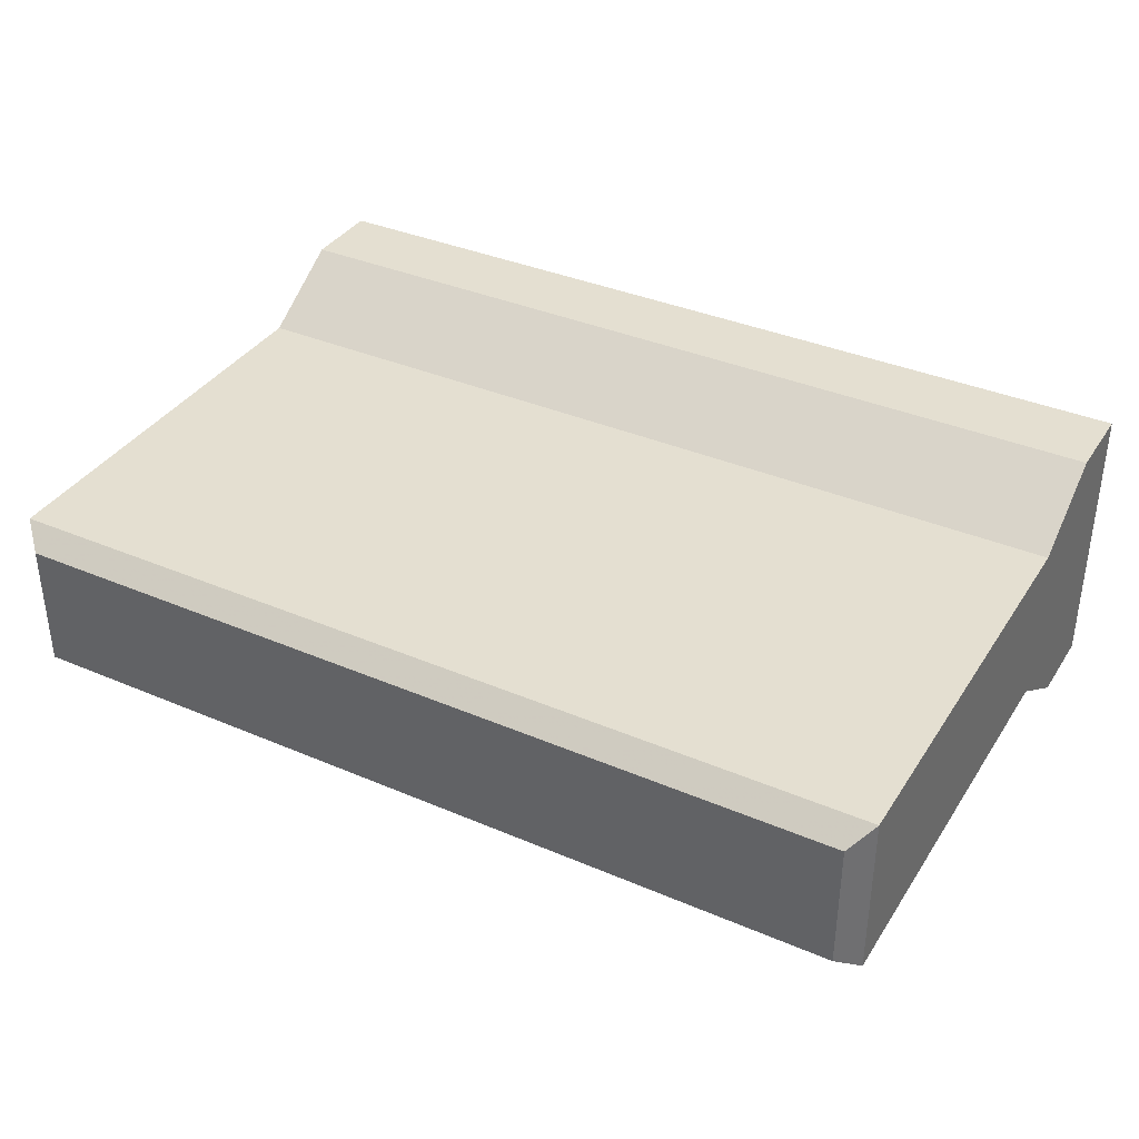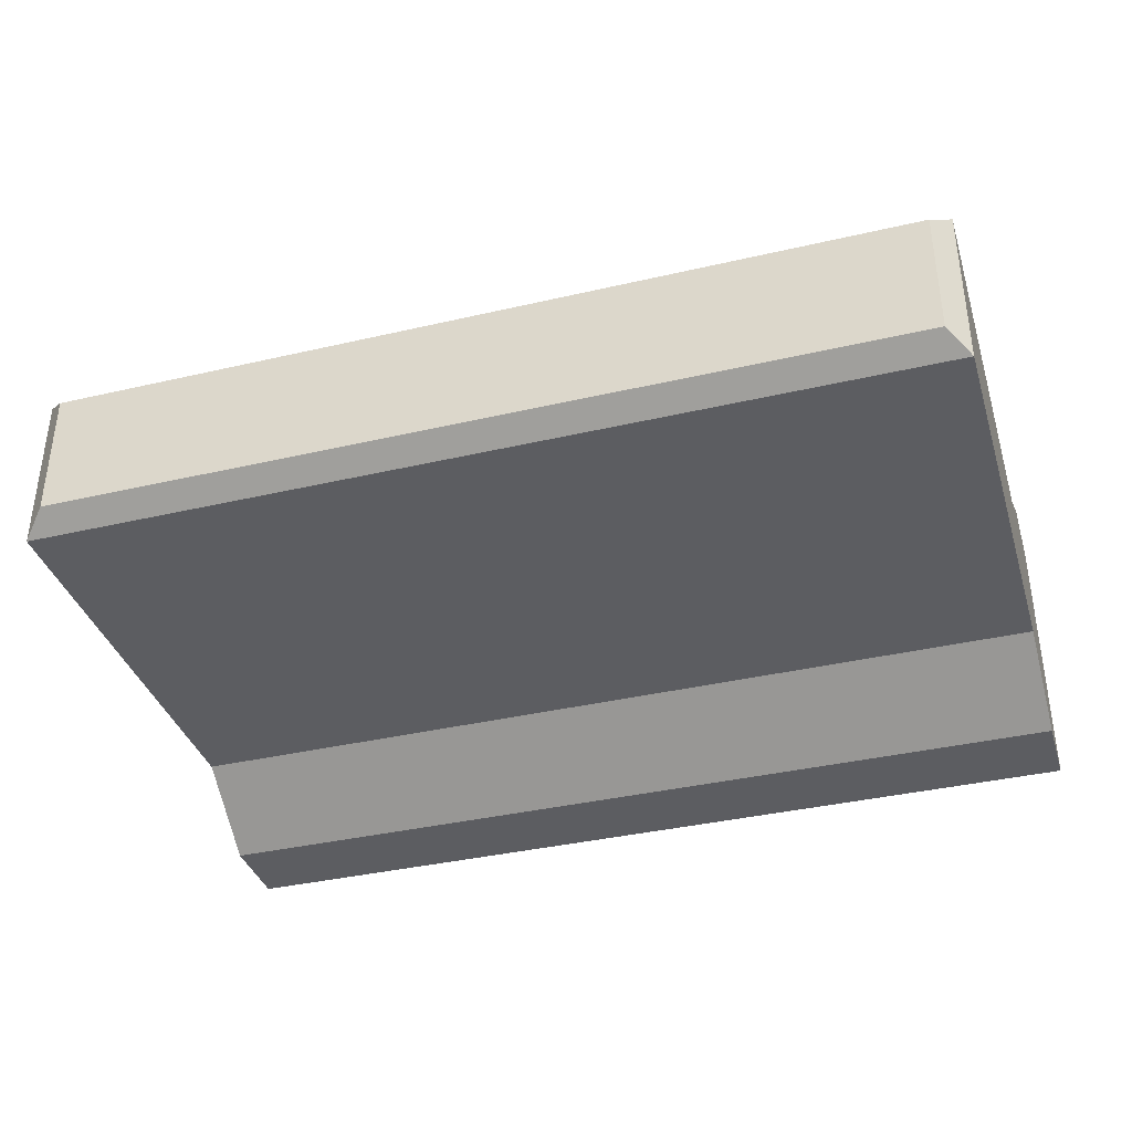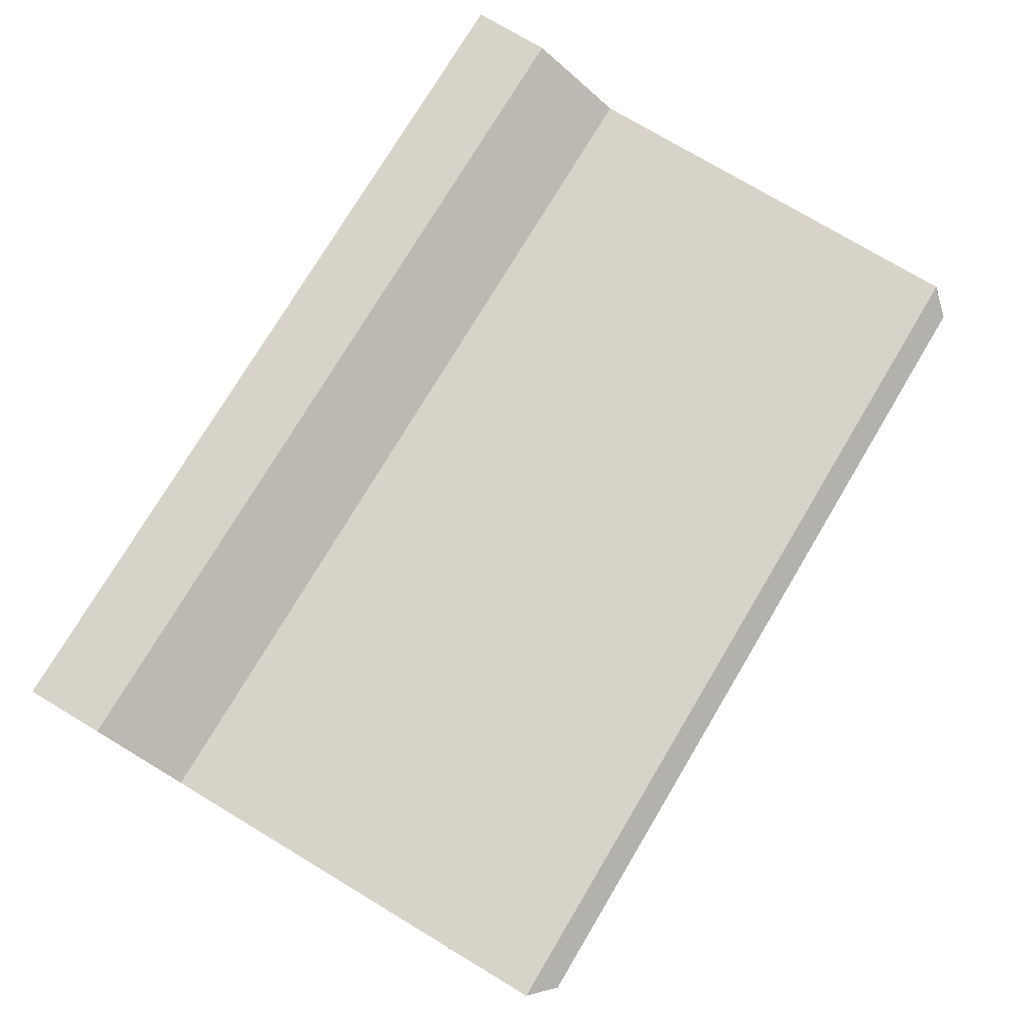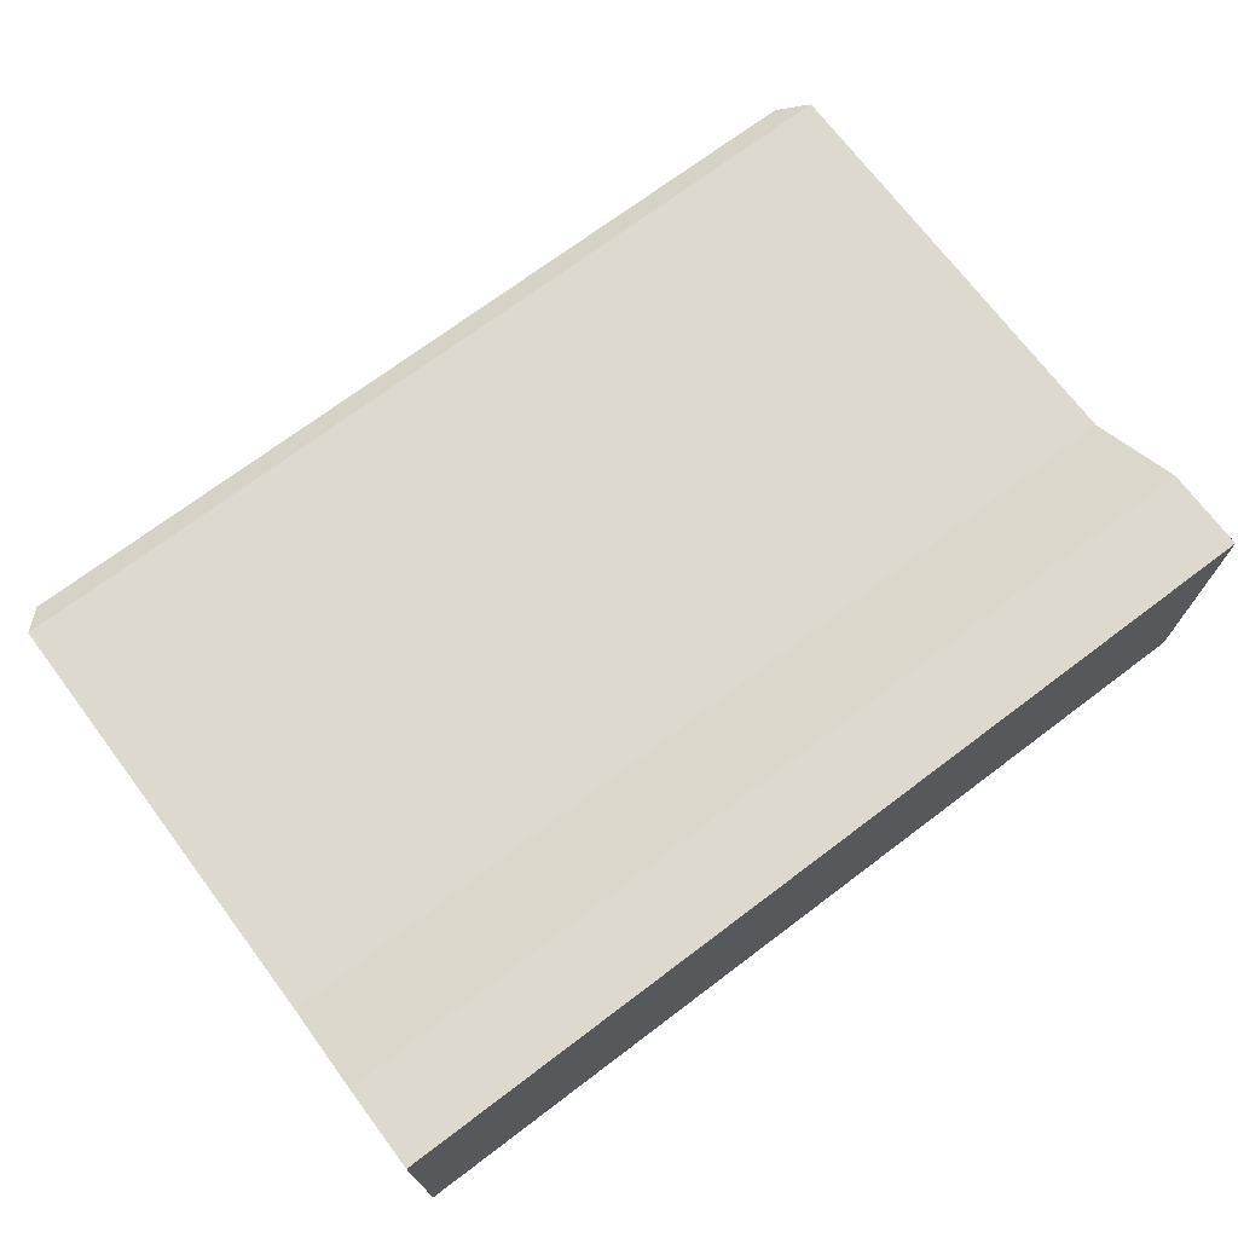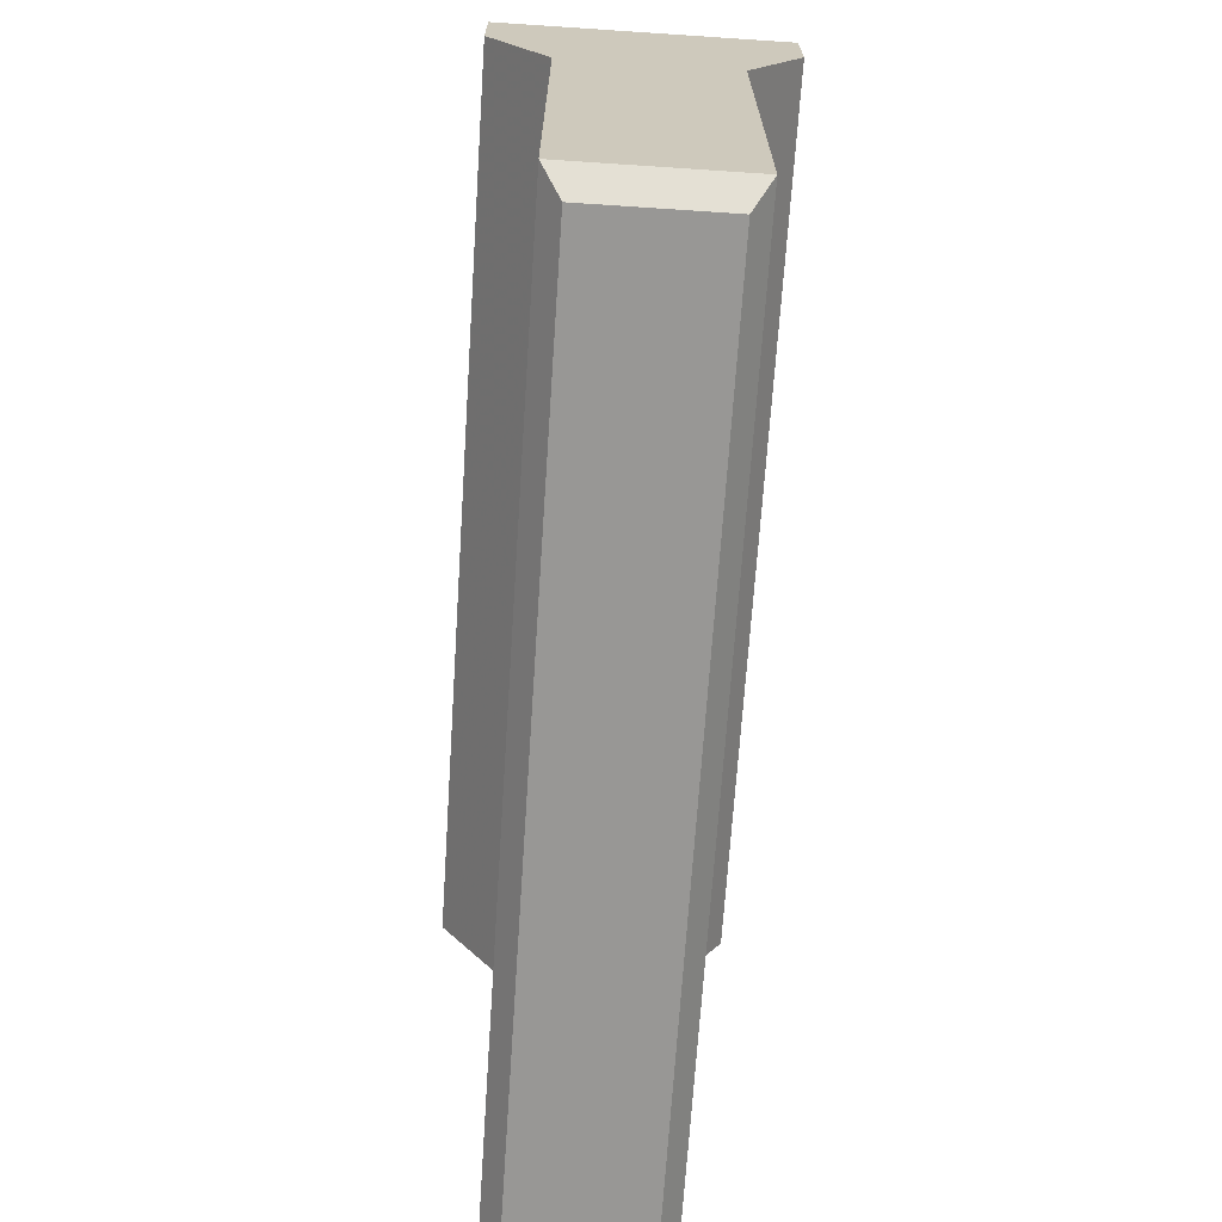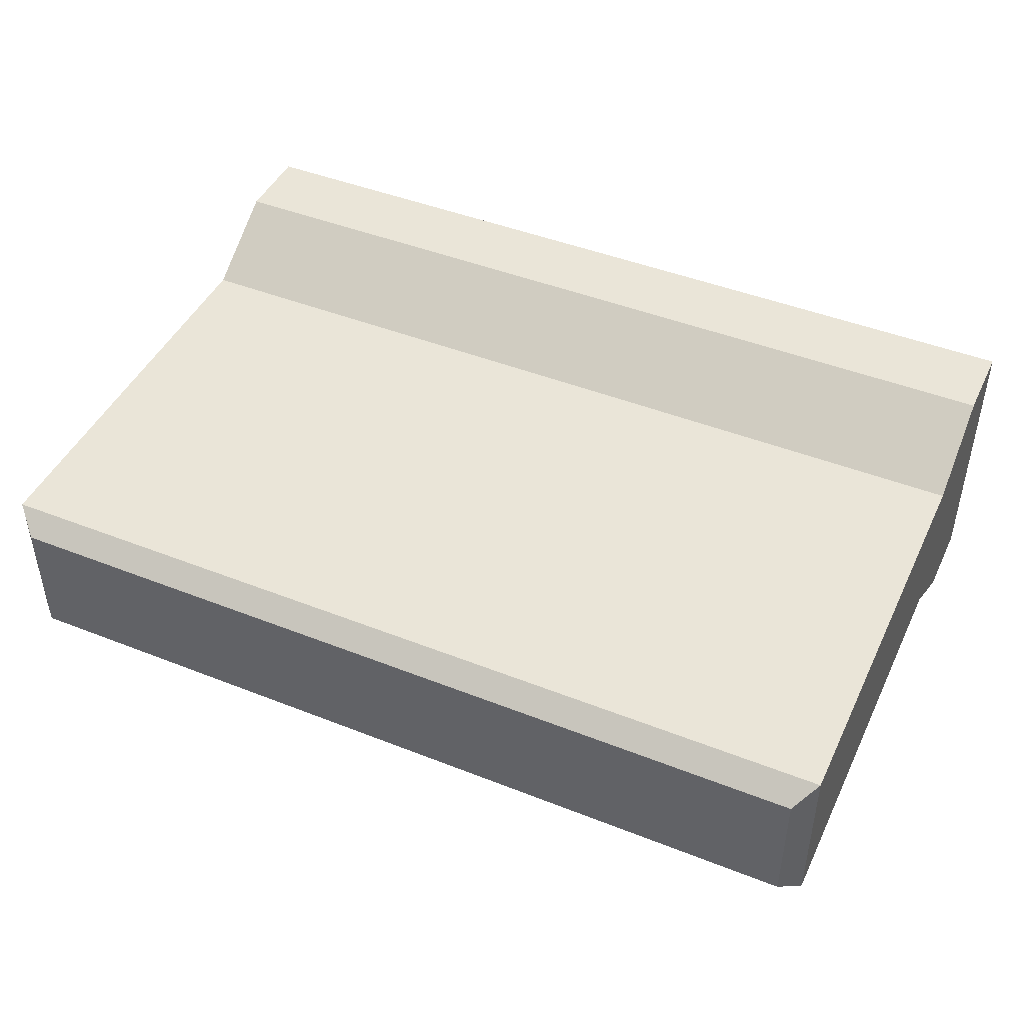
<metadata>
{"format":"obj","ext":"obj","renderer":"f3d","projection":"perspective","resolution":1024,"background":"white","views":[{"elev":36.7,"azim":-151.0,"up":"+Y"},{"elev":-37.1,"azim":-163.3,"up":"+Y"},{"elev":76.2,"azim":120.9,"up":"+Y"},{"elev":71.5,"azim":-37.0,"up":"+Y"},{"elev":-68.2,"azim":86.2,"up":"+Z"},{"elev":45.4,"azim":-155.5,"up":"+Y"}]}
</metadata>
<code>
o roadblock01_Cube.011
v 0.3848 -0.122 0
v -0.3848 0.122 -0
v -0.3848 -0.122 0
v 0.3848 -0.06882 -0.1476
v 0.3848 0.07418 -0.1476
v 0.3642 -0.05302 -0.5307
v -0.3848 -0.06882 -0.5102
v -0.3848 0.07418 -0.5102
v 0.3848 0.07418 -0.5102
v 0.3642 0.05838 -0.5307
v 0.3848 -0.122 -0.06903
v 0.3848 0.122 -0.06903
v 0.3848 -0.06882 -0.5102
v -0.3848 0.07418 -0.1476
v -0.3848 0.122 -0.06903
v -0.3848 -0.122 -0.06903
v -0.3848 -0.06882 -0.1476
v -0.3682 0.05838 -0.5307
v -0.3682 -0.05302 -0.5307
v 0.3848 0.122 -0
f 11 4 5 12
f 8 18 19 7
f 7 17 14 8
f 20 2 3 1
f 15 14 17 16
f 2 15 16 3
f 4 11 16 17
f 9 10 18 8
f 14 5 9 8
f 1 11 12 20
f 11 1 3 16
f 12 5 14 15
f 20 12 15 2
f 6 10 9 13
f 10 6 19 18
f 5 4 13 9
f 6 13 7 19
f 4 17 7 13

</code>
